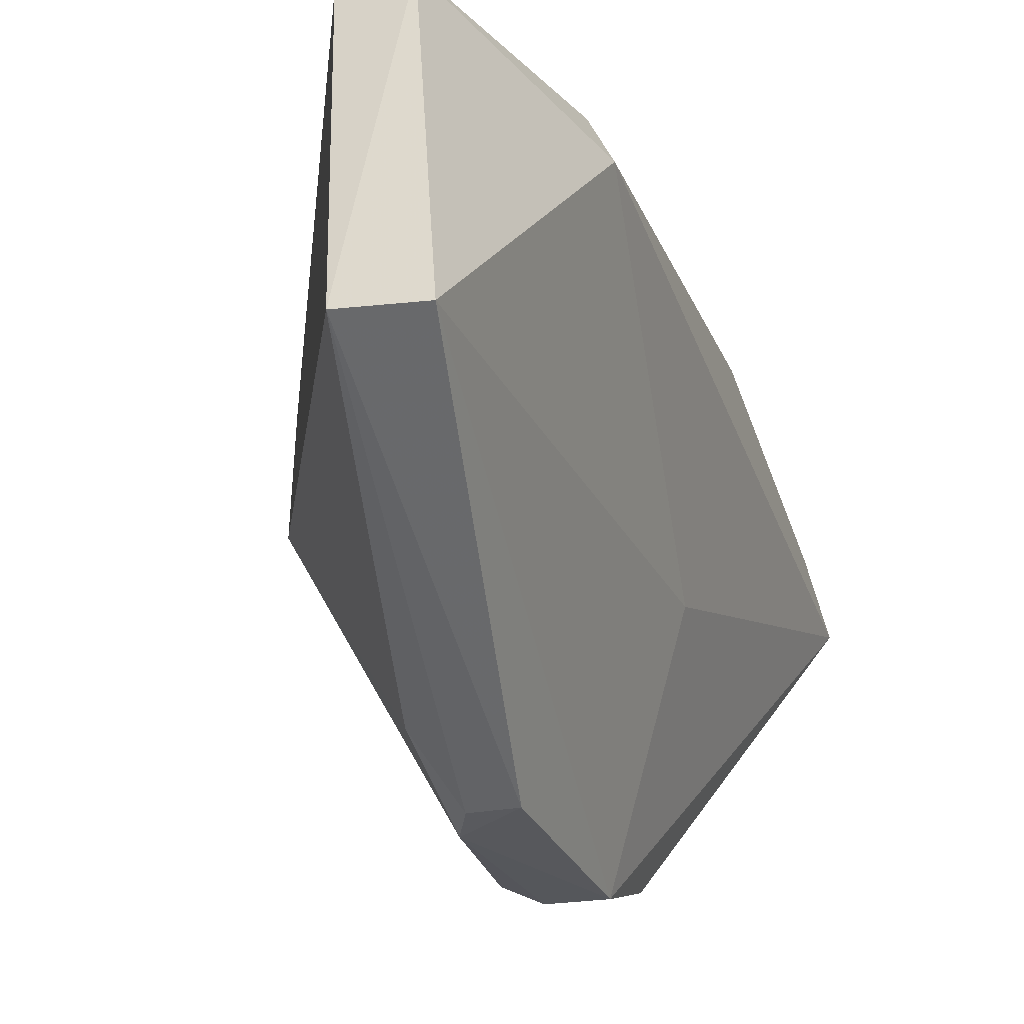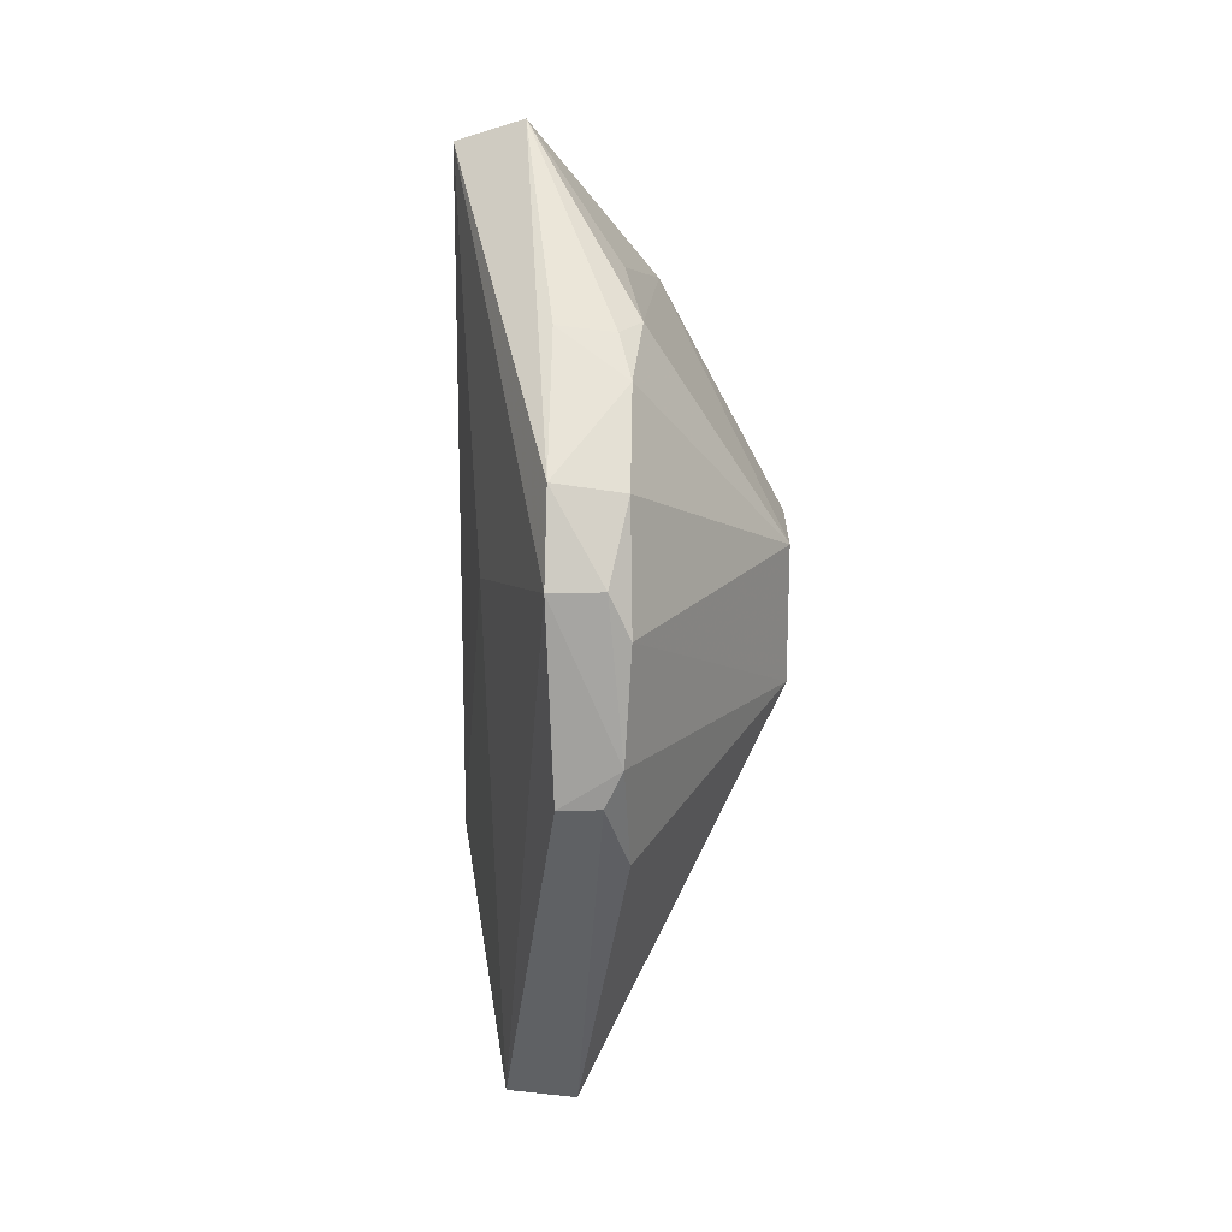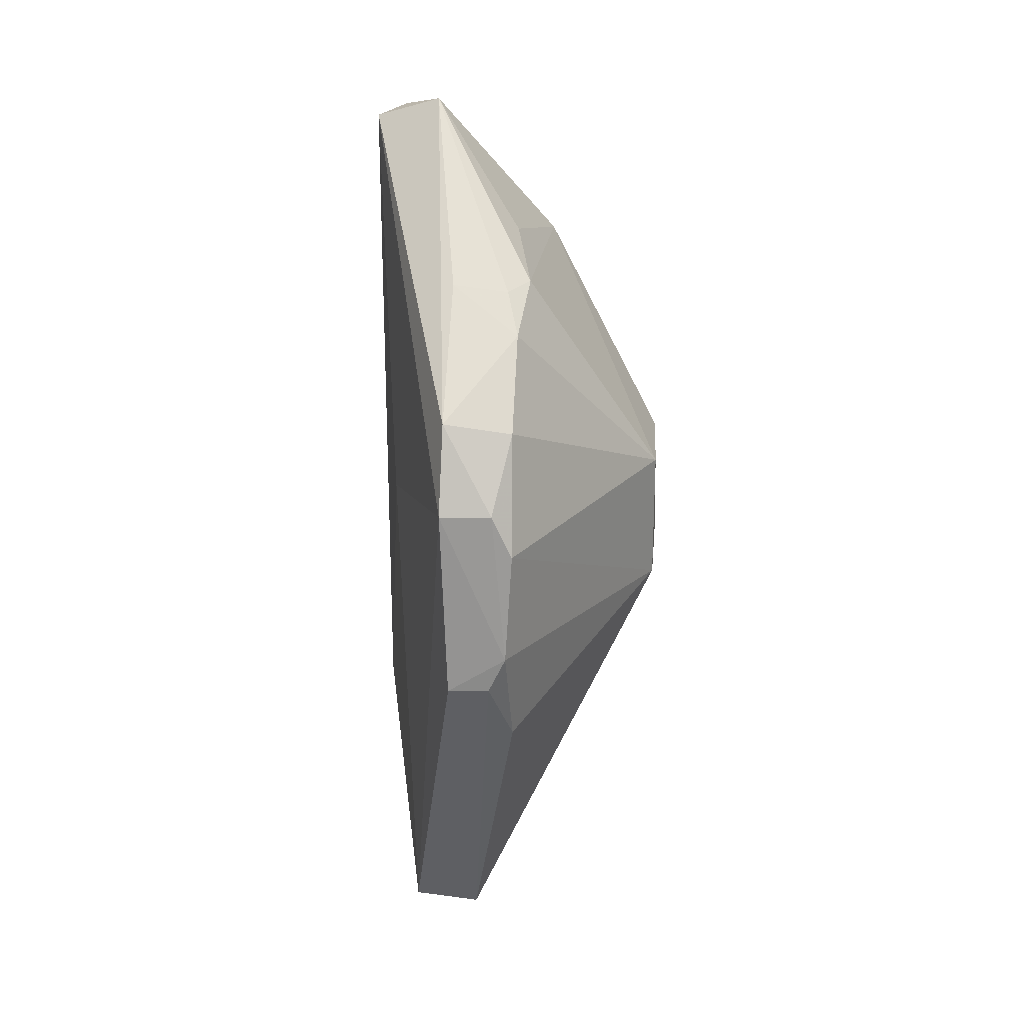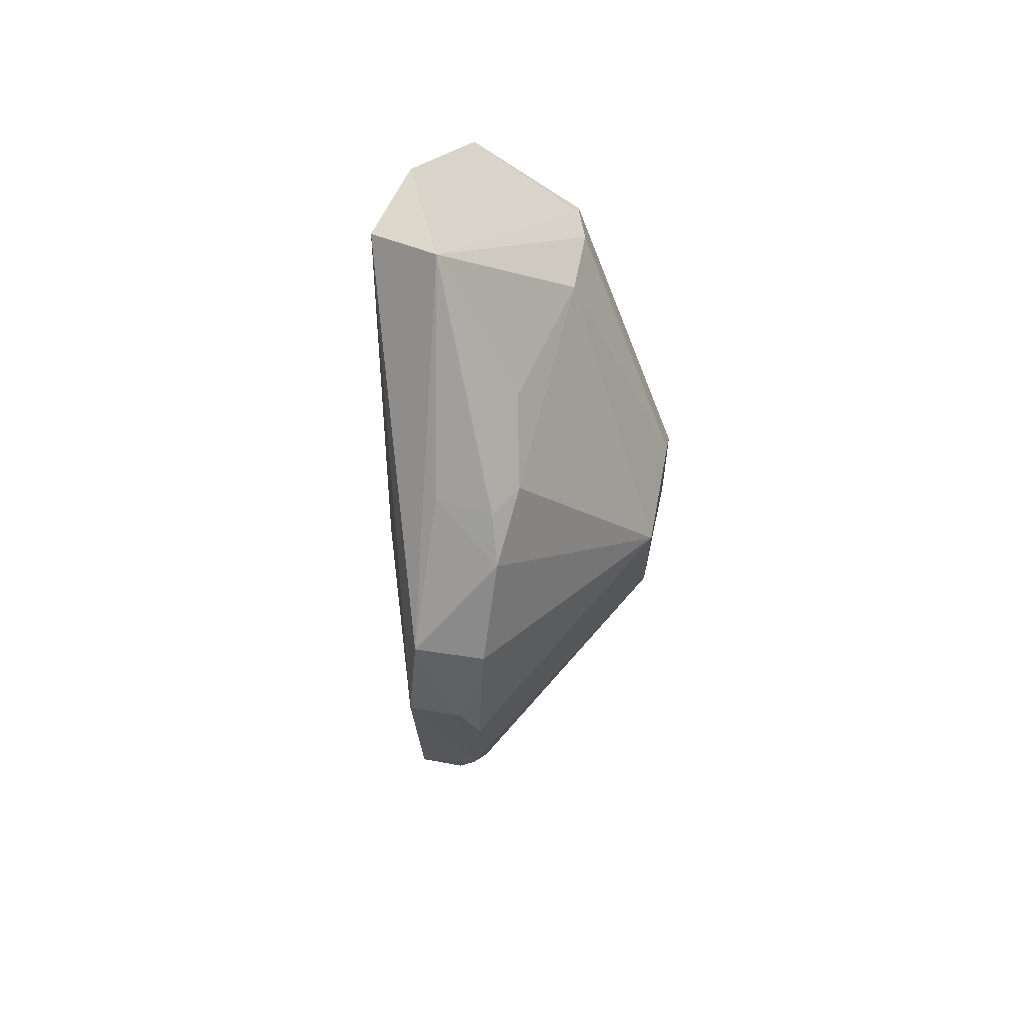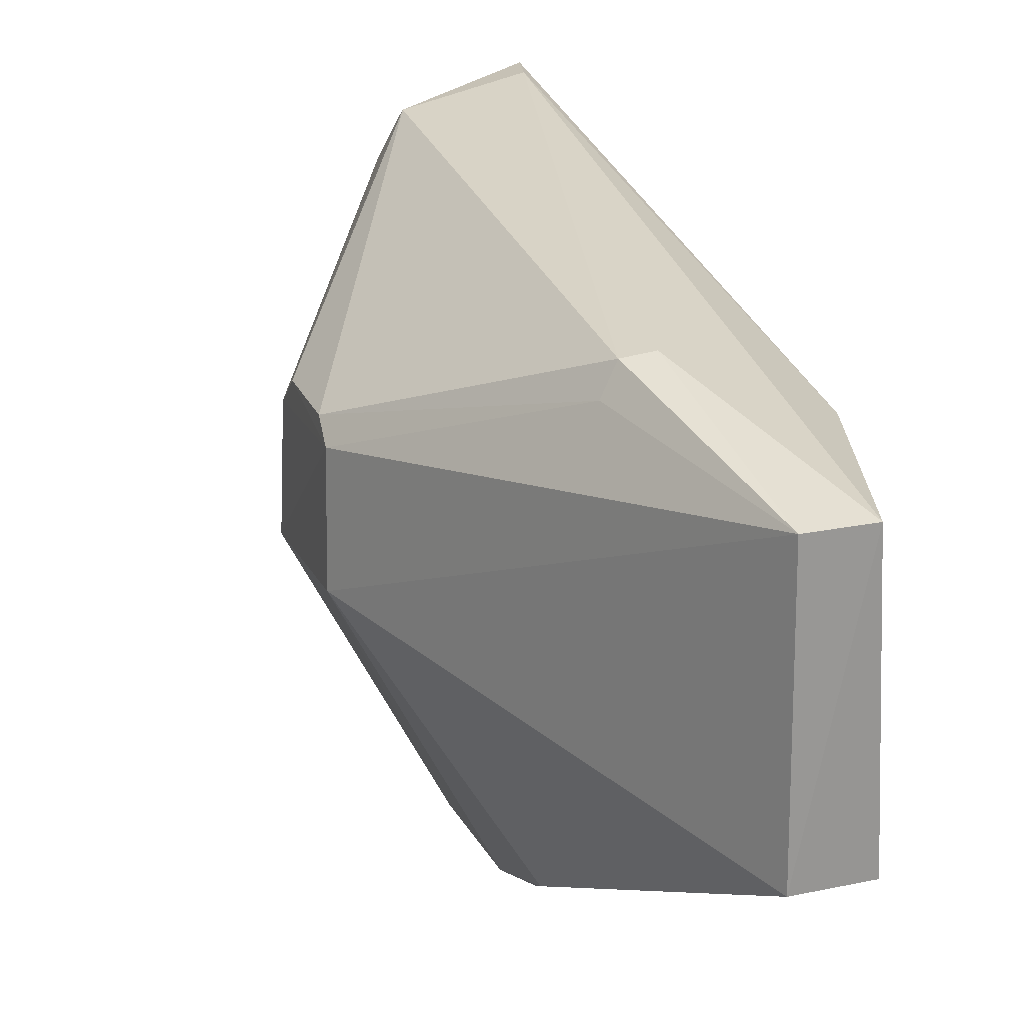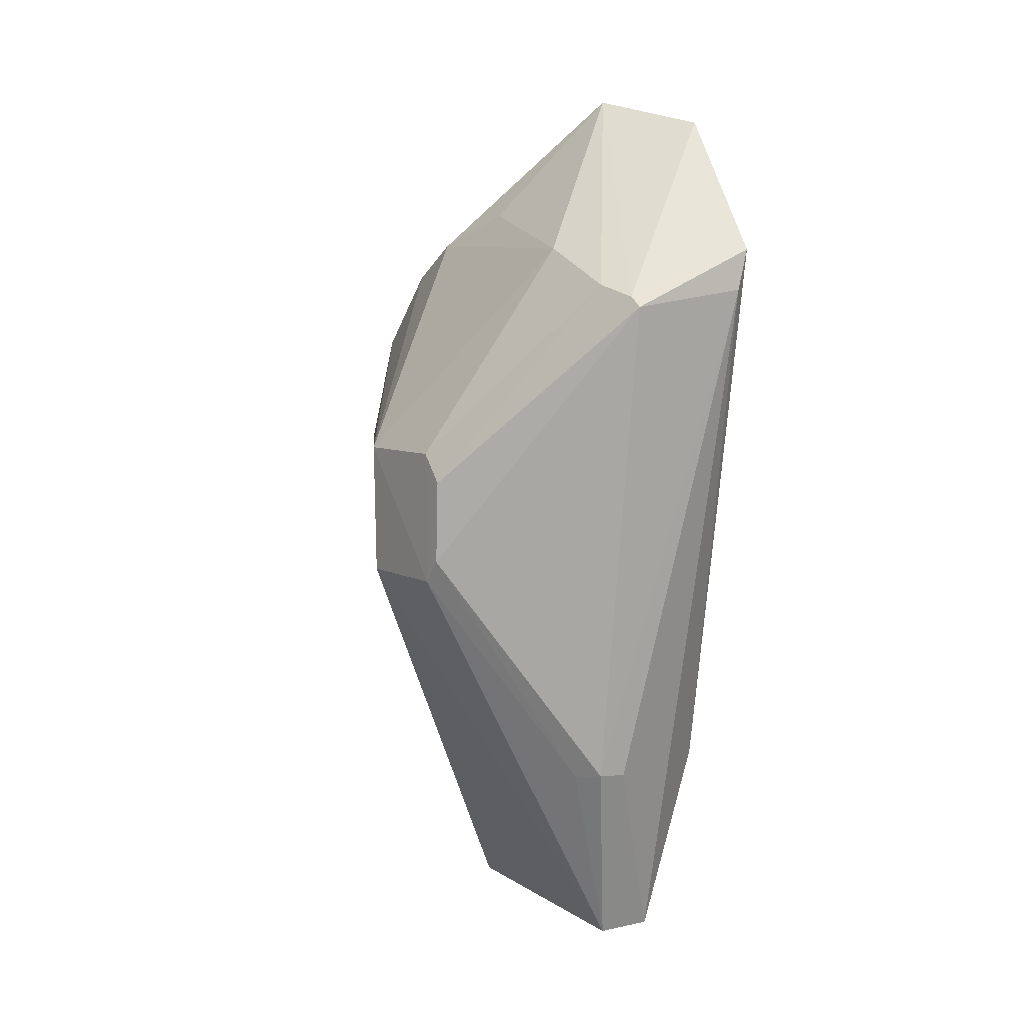
<metadata>
{"format":"obj","ext":"obj","renderer":"f3d","projection":"perspective","resolution":1024,"background":"white","views":[{"elev":-29.0,"azim":18.3,"up":"+Z"},{"elev":18.0,"azim":-176.4,"up":"+Y"},{"elev":22.8,"azim":-173.6,"up":"+Y"},{"elev":67.6,"azim":-166.6,"up":"+Y"},{"elev":20.8,"azim":-18.8,"up":"+Z"},{"elev":8.3,"azim":-31.6,"up":"+Y"}]}
</metadata>
<code>
v -0.01037 0.008638 0.01803
v -0.008711 -0.008591 0.01277
v -0.008928 0.01281 0.01161
v -0.01402 0.002889 0.000844
v -0.01859 -0.002088 0.01207
v -0.01242 0.002851 0.0007641
v -0.009483 0.01275 0.01405
v -0.01411 -0.008436 0.0156
v -0.01002 0.001263 0.007134
v -0.01274 -0.0145 0.006192
v -0.01242 0.005439 0.001867
v -0.01453 0.007546 0.01604
v -0.01107 -0.01453 0.01389
v -0.01063 -0.01428 0.006108
v -0.01392 -0.002973 0.0007495
v -0.01411 0.007197 0.01709
v -0.01866 0.001985 0.008542
v -0.009286 -0.008673 0.01397
v -0.01328 -0.008484 0.0157
v -0.0128 -0.01453 0.01386
v -0.01444 -0.001849 0.0007077
v -0.01264 -0.003016 0.0006956
v -0.01108 0.01352 0.011
v -0.01403 0.006892 0.01743
v -0.0185 0.002068 0.01186
v -0.01866 -0.002161 0.008662
v -0.01069 0.007384 0.01805
v -0.01457 -0.008575 0.01479
v -0.01464 0.001571 0.0008582
v -0.01454 -0.005052 0.001916
v -0.01443 0.007528 0.004323
v -0.01854 -0.001365 0.0126
v -0.0147 0.008653 0.01355
v -0.01848 0.001199 0.0126
v -0.01227 0.008751 0.005515
v -0.01451 0.005099 0.002156
v -0.0146 0.008675 0.006499
v -0.014 0.008579 0.005492
v -0.01396 0.009721 0.008955
f 7 1 2
f 7 2 3
f 9 6 3
f 9 3 2
f 11 6 4
f 11 3 6
f 14 9 2
f 14 6 9
f 14 13 10
f 14 2 13
f 16 1 7
f 18 13 2
f 18 2 1
f 20 10 13
f 20 19 8
f 20 13 19
f 21 4 6
f 22 14 10
f 22 10 15
f 22 6 14
f 22 21 6
f 22 15 21
f 23 16 7
f 23 12 16
f 23 7 3
f 23 3 11
f 24 1 16
f 25 17 5
f 26 5 17
f 26 20 5
f 26 10 20
f 27 18 1
f 27 13 18
f 27 19 13
f 27 1 24
f 27 24 8
f 27 8 19
f 28 20 8
f 28 5 20
f 29 4 21
f 29 26 17
f 29 21 26
f 30 21 15
f 30 15 10
f 30 26 21
f 30 10 26
f 32 8 24
f 32 28 8
f 32 5 28
f 33 17 25
f 33 25 12
f 33 12 23
f 34 24 16
f 34 16 12
f 34 12 25
f 34 32 24
f 34 25 5
f 34 5 32
f 35 23 11
f 35 11 31
f 36 31 11
f 36 11 4
f 36 4 29
f 36 29 17
f 36 17 31
f 37 31 17
f 37 17 33
f 38 35 31
f 38 23 35
f 38 37 23
f 38 31 37
f 39 37 33
f 39 33 23
f 39 23 37

</code>
